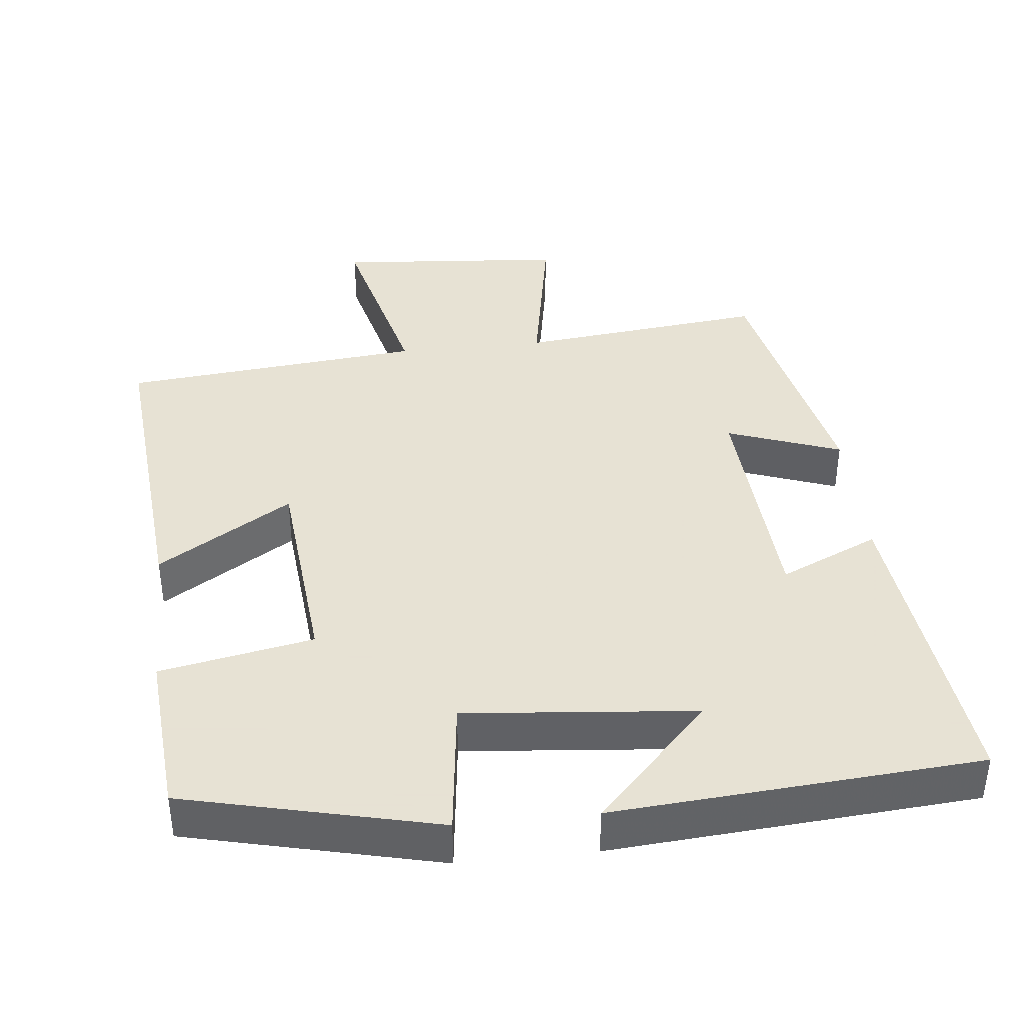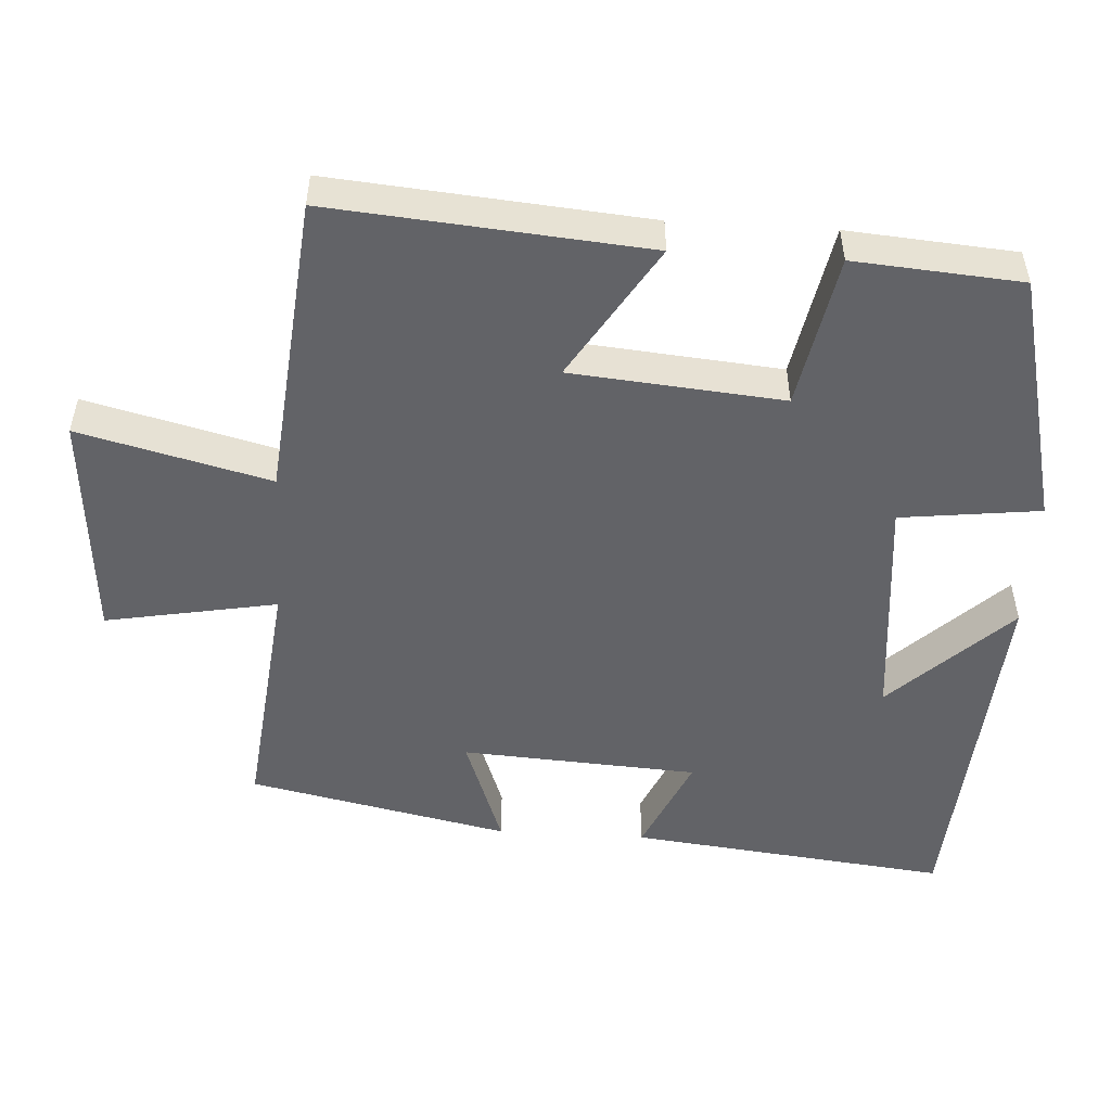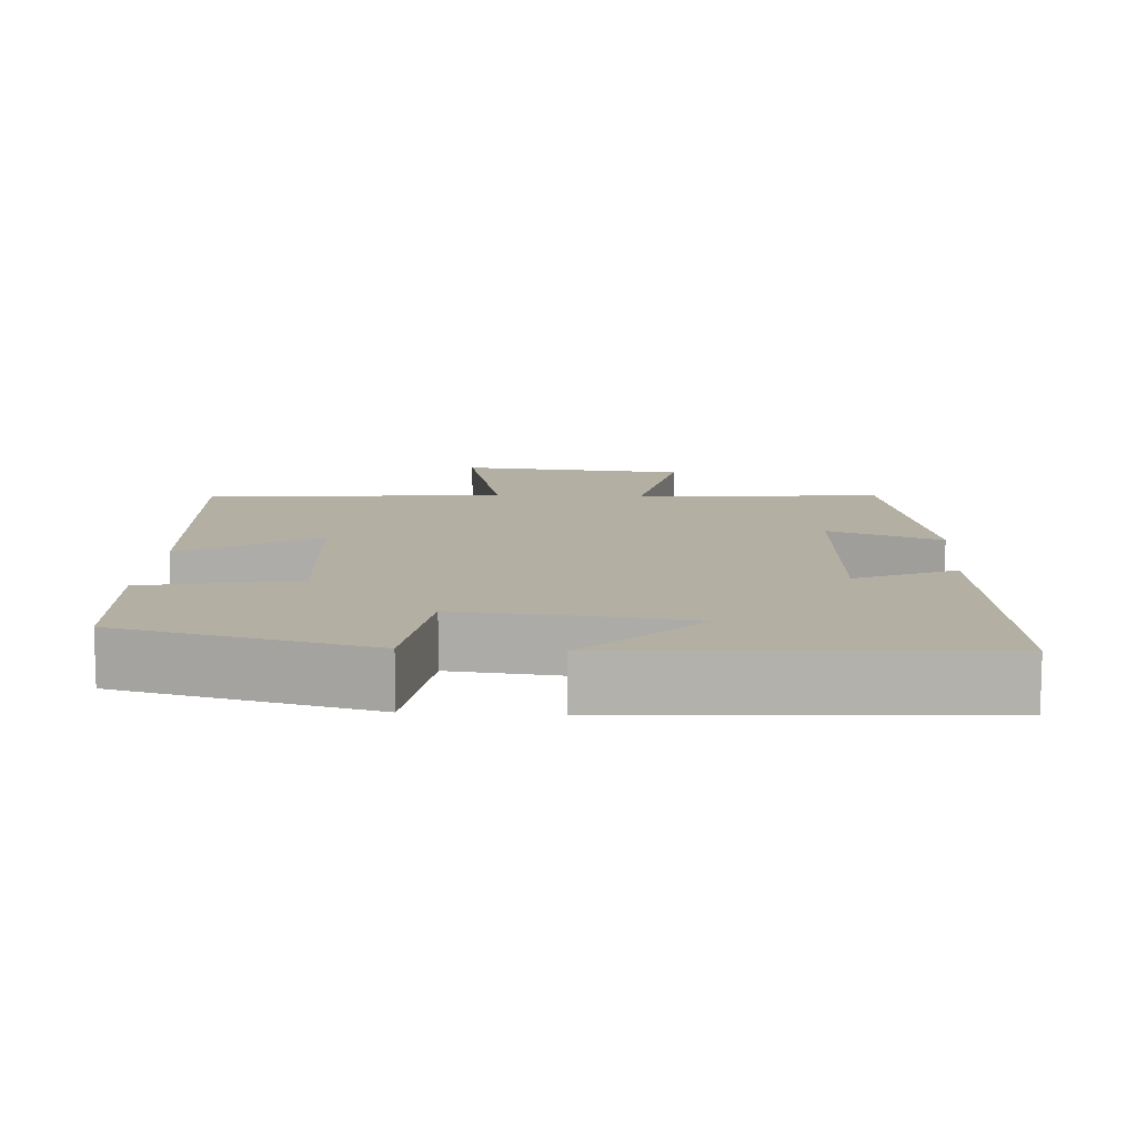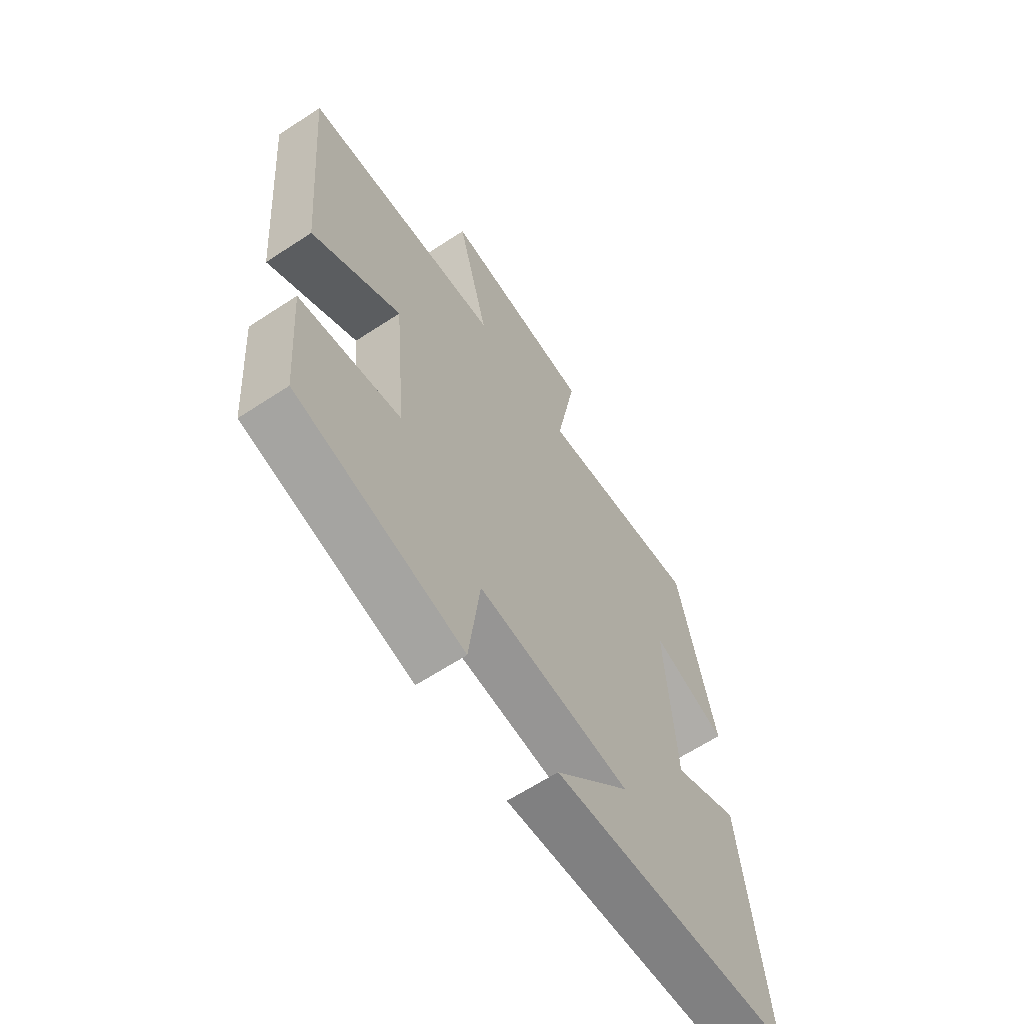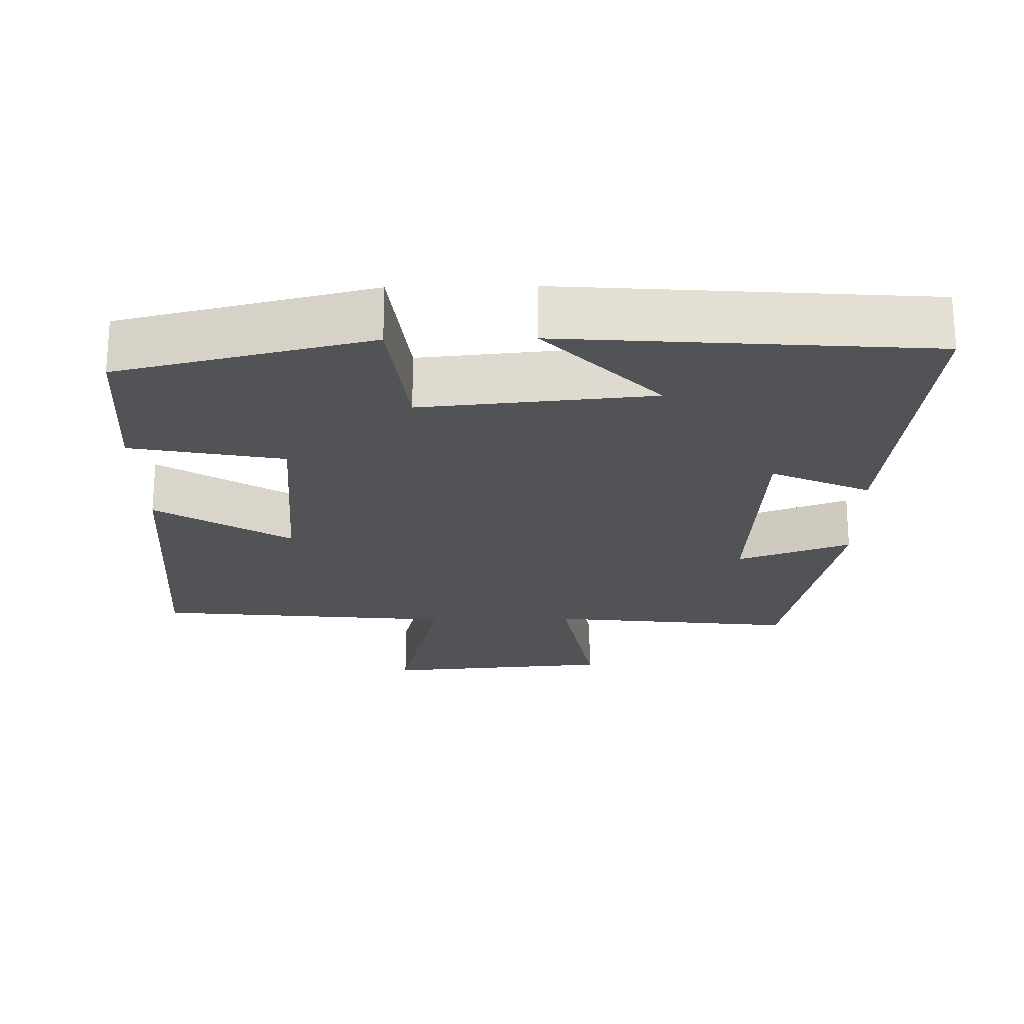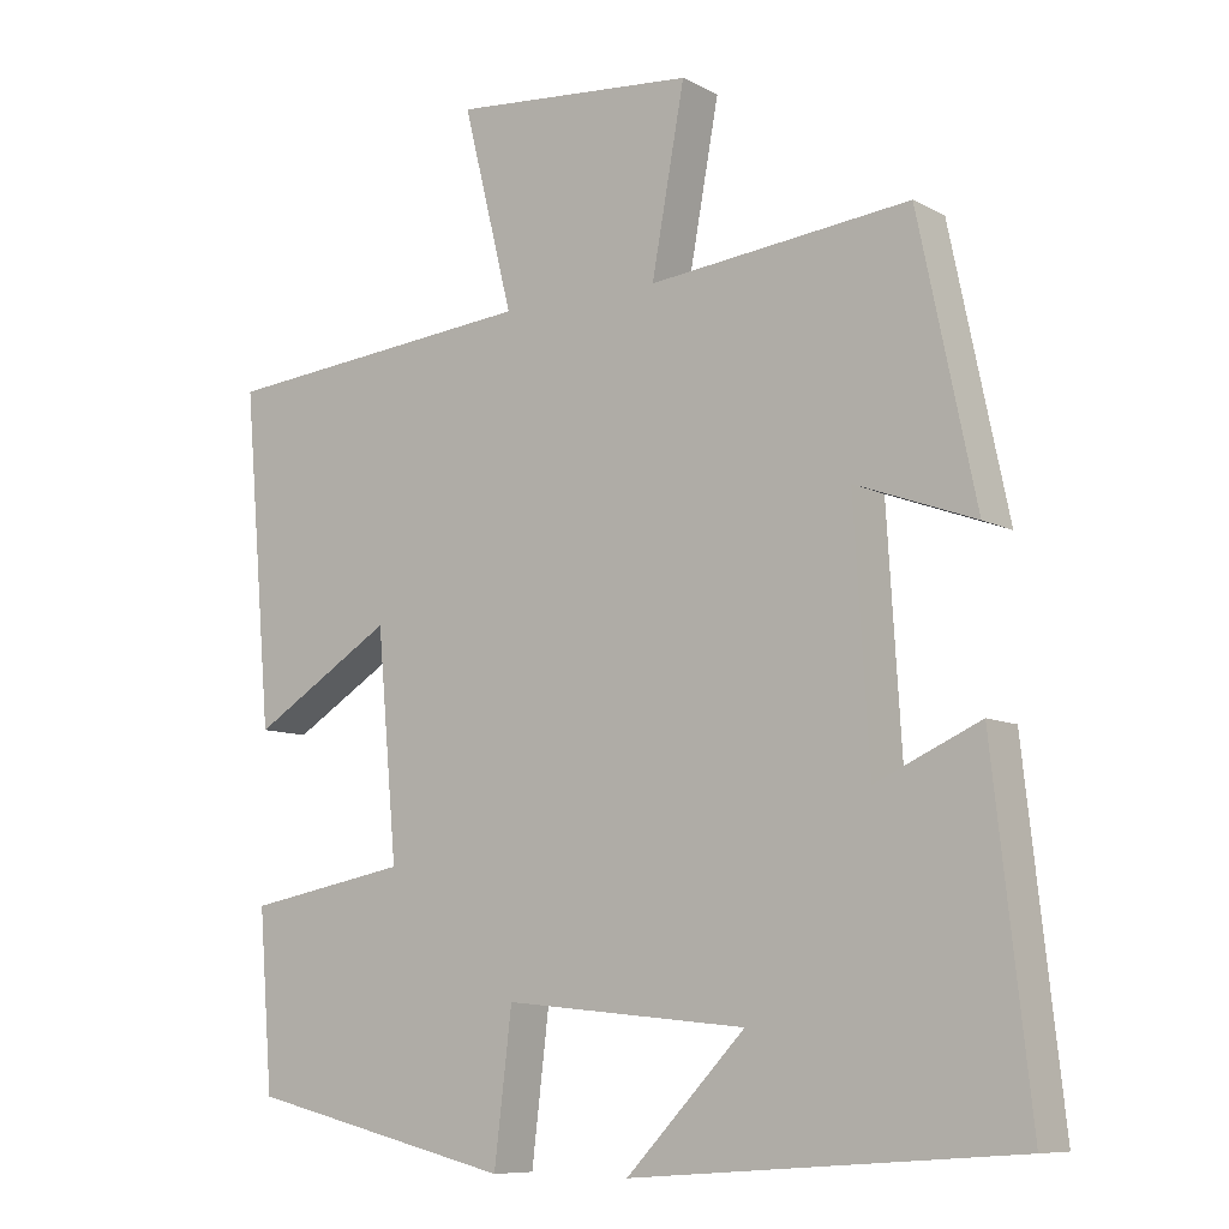
<metadata>
{"format":"obj","ext":"obj","renderer":"f3d","projection":"perspective","resolution":1024,"background":"white","views":[{"elev":39.7,"azim":173.8,"up":"+Y"},{"elev":-51.0,"azim":86.5,"up":"+Y"},{"elev":11.1,"azim":-176.1,"up":"+Y"},{"elev":-63.5,"azim":123.6,"up":"+Z"},{"elev":-22.2,"azim":-179.0,"up":"+Y"},{"elev":-8.8,"azim":-144.1,"up":"+Z"}]}
</metadata>
<code>
v -0.549 0.07 -0.463
v -0.5 0.07 -0.026
v -0.364 0.07 -0.087
v -0.344 0.07 0.237
v -0.5 0.07 0.18
v -0.425 0.07 0.537
v -0.085 0.07 0.5
v -0.128 0.07 0.735
v 0.188 0.07 0.761
v 0.123 0.07 0.5
v 0.537 0.07 0.46
v 0.5 0.07 0.028
v 0.316 0.07 0.142
v 0.29 0.07 -0.148
v 0.5 0.07 -0.188
v 0.482 0.07 -0.417
v 0.136 0.07 -0.5
v 0.113 0.07 -0.308
v -0.203 0.07 -0.338
v -0.048 0.07 -0.5
v -0.549 0 -0.463
v -0.5 0 -0.026
v -0.364 0 -0.087
v -0.344 0 0.237
v -0.5 0 0.18
v -0.425 0 0.537
v -0.085 0 0.5
v -0.128 0 0.735
v 0.188 0 0.761
v 0.123 0 0.5
v 0.537 0 0.46
v 0.5 0 0.028
v 0.316 0 0.142
v 0.29 0 -0.148
v 0.5 0 -0.188
v 0.482 0 -0.417
v 0.136 0 -0.5
v 0.113 0 -0.308
v -0.203 0 -0.338
v -0.048 0 -0.5
f 19 20 1
f 15 16 17 18
f 14 15 18 19
f 13 14 19 1
f 10 11 12 13
f 7 8 9 10
f 7 10 13
f 4 5 6 7
f 3 4 7 13
f 1 2 3
f 1 3 13
f 21 40 39
f 38 37 36 35
f 39 38 35 34
f 21 39 34 33
f 33 32 31 30
f 30 29 28 27
f 33 30 27
f 27 26 25 24
f 33 27 24 23
f 23 22 21
f 33 23 21
f 1 21 22 2
f 2 22 23 3
f 3 23 24 4
f 4 24 25 5
f 5 25 26 6
f 6 26 27 7
f 7 27 28 8
f 8 28 29 9
f 9 29 30 10
f 10 30 31 11
f 11 31 32 12
f 12 32 33 13
f 13 33 34 14
f 14 34 35 15
f 15 35 36 16
f 16 36 37 17
f 17 37 38 18
f 18 38 39 19
f 19 39 40 20
f 20 40 21 1

</code>
